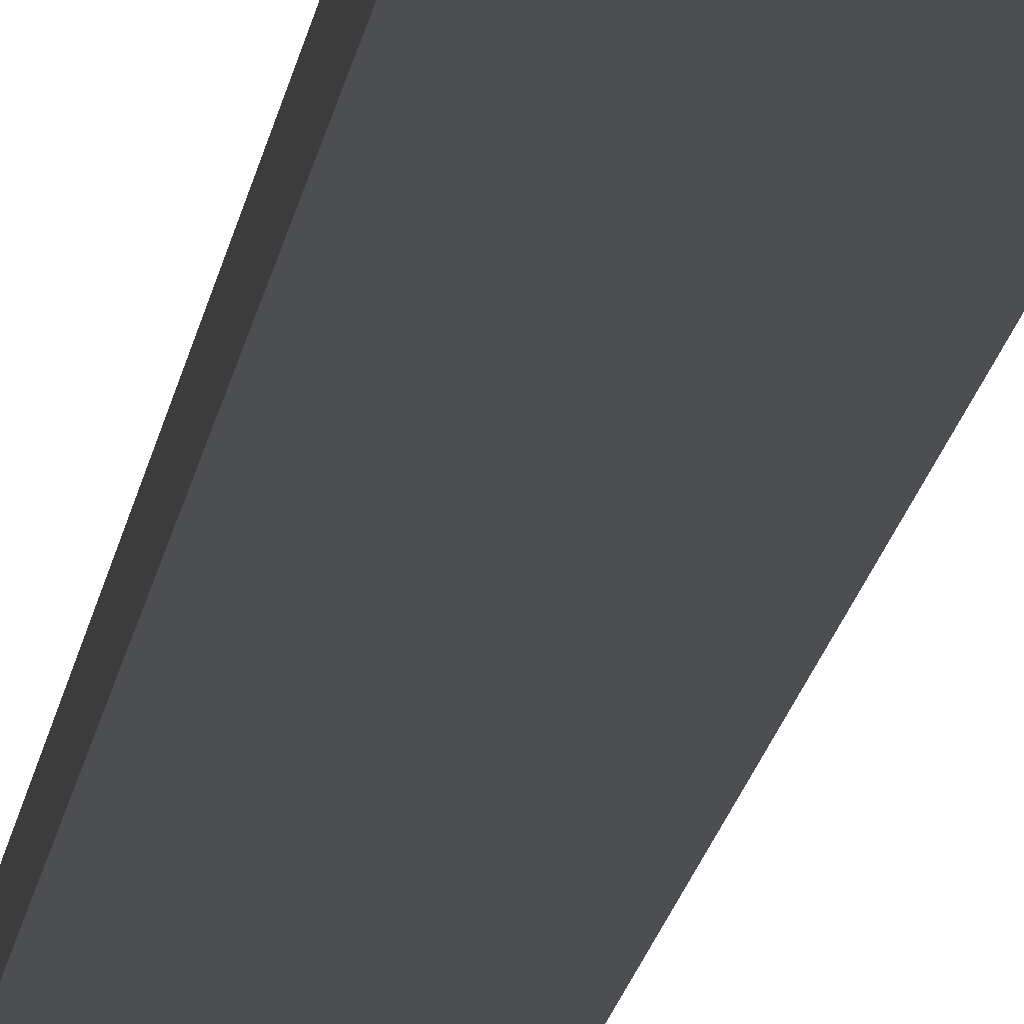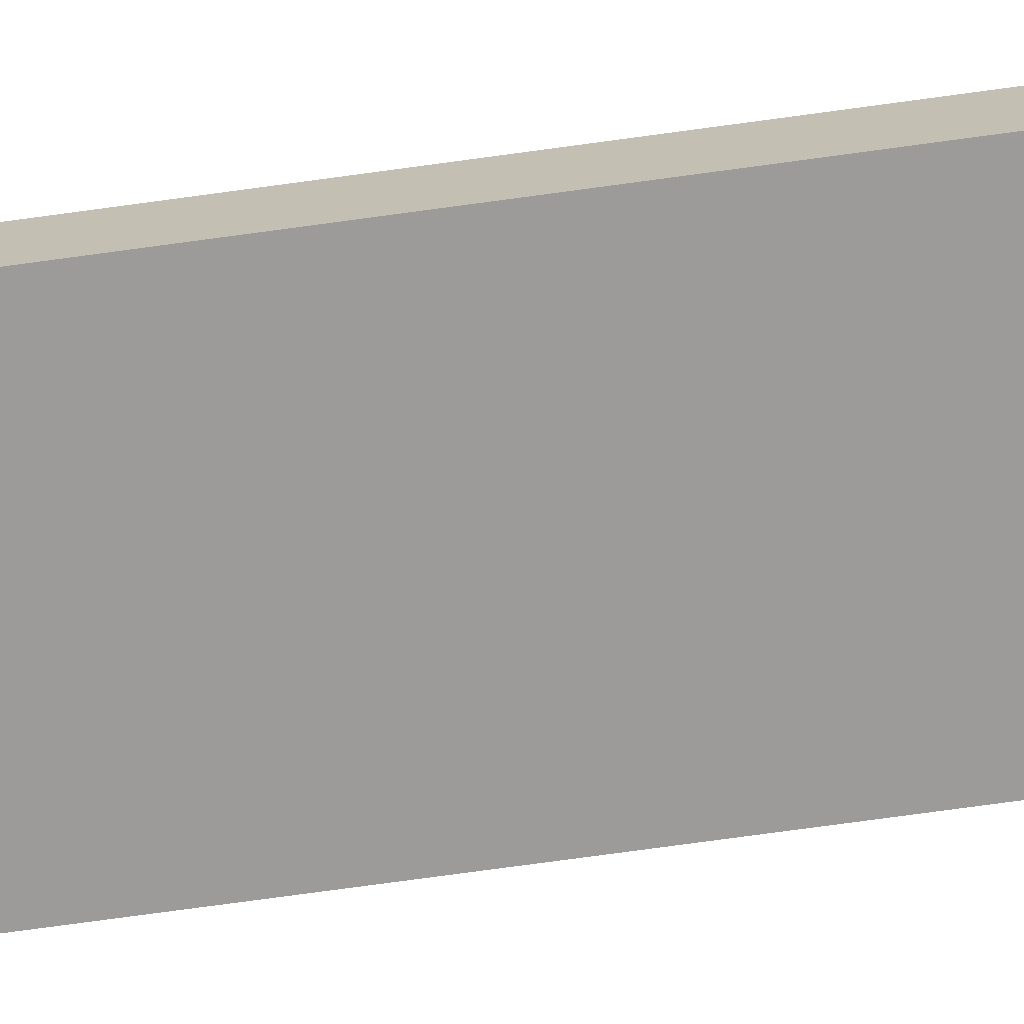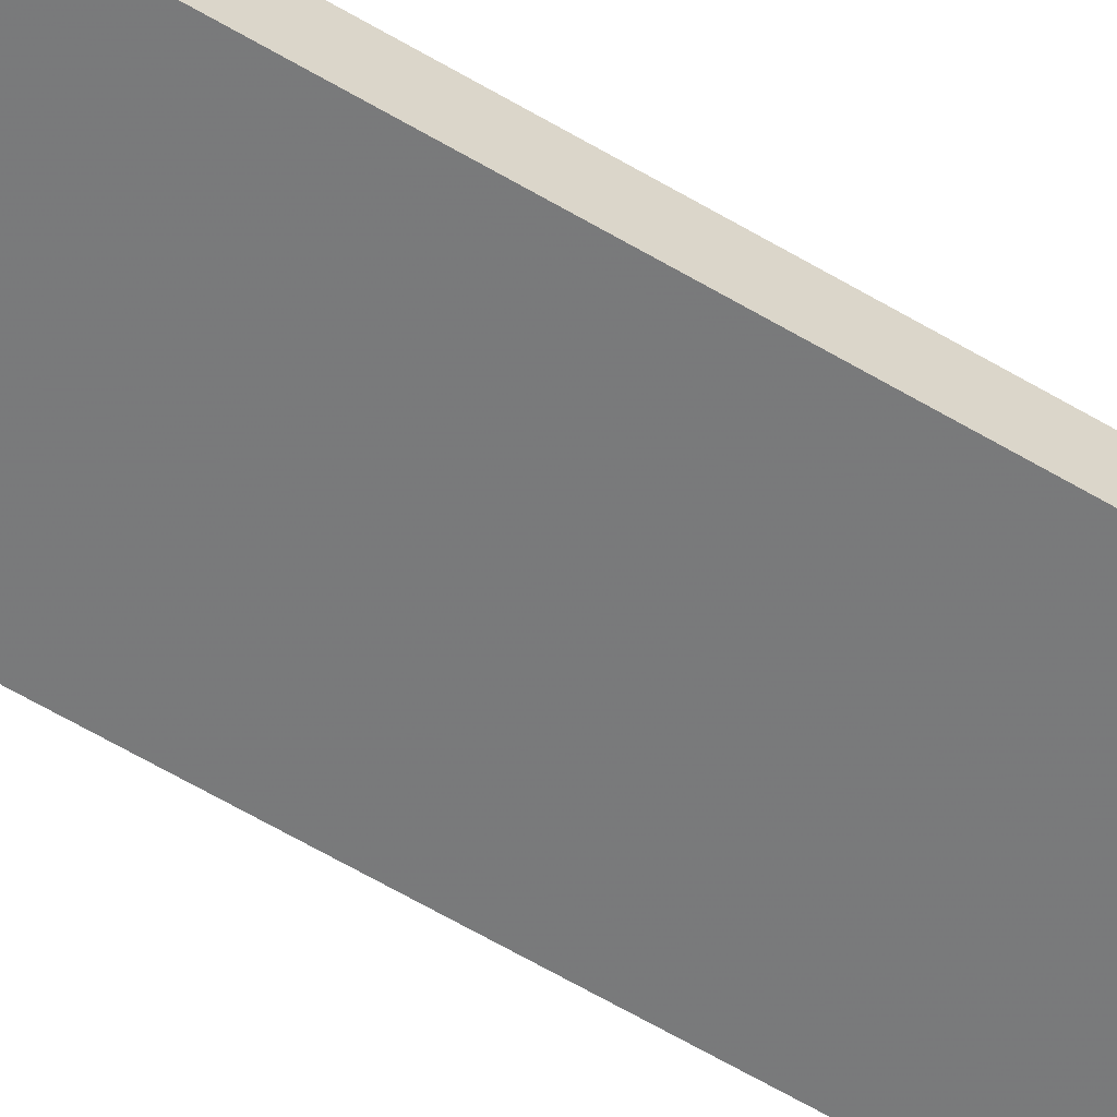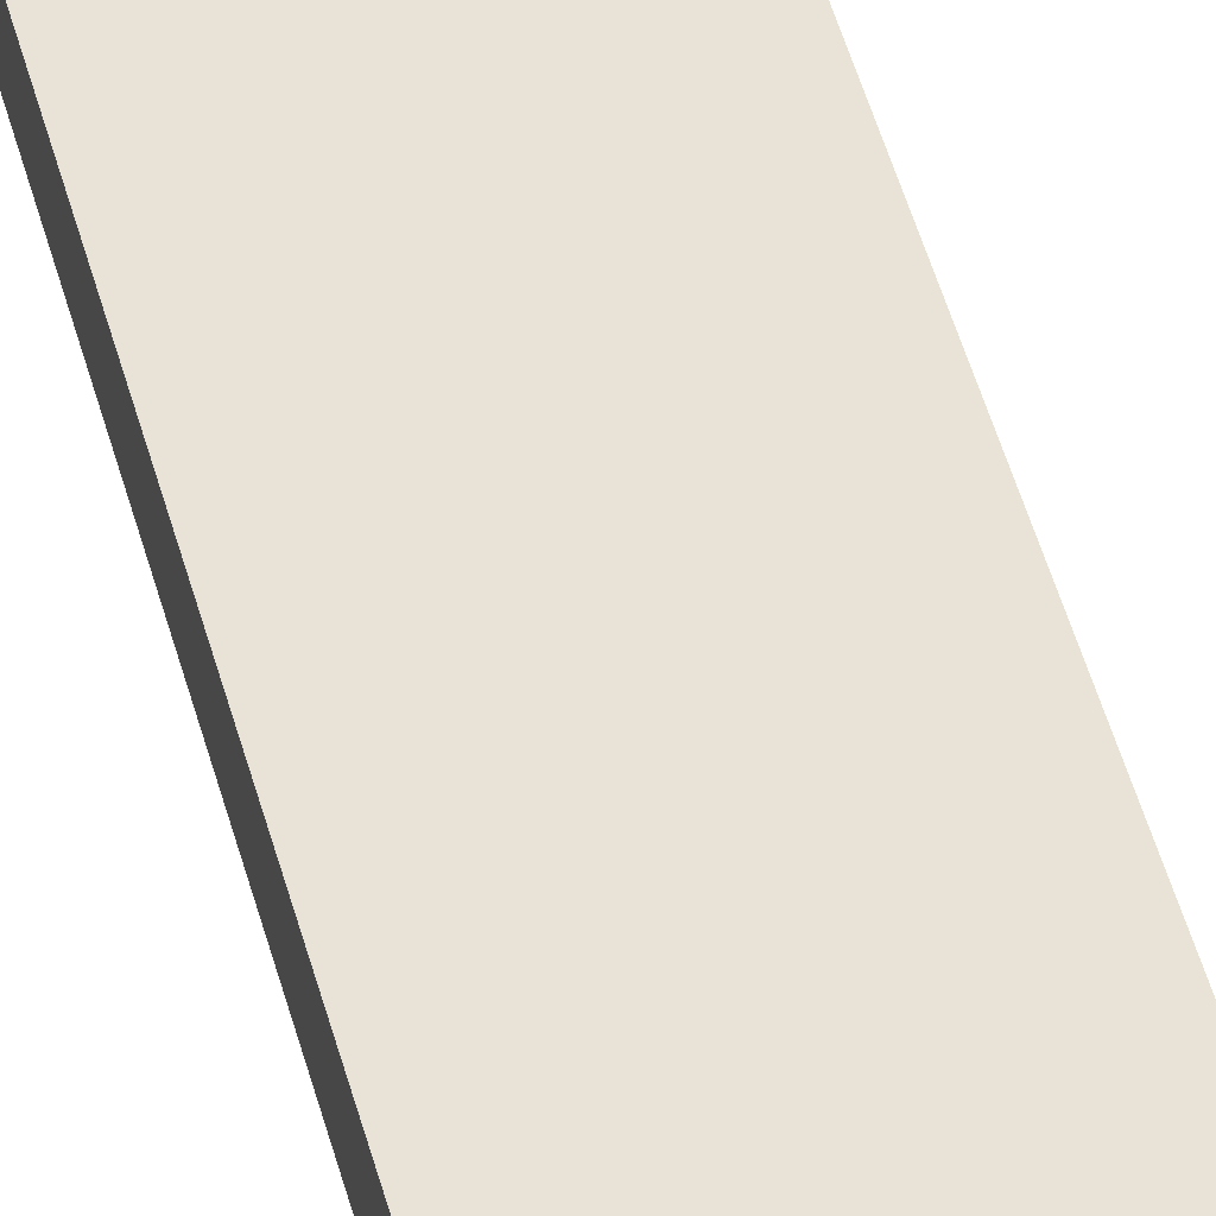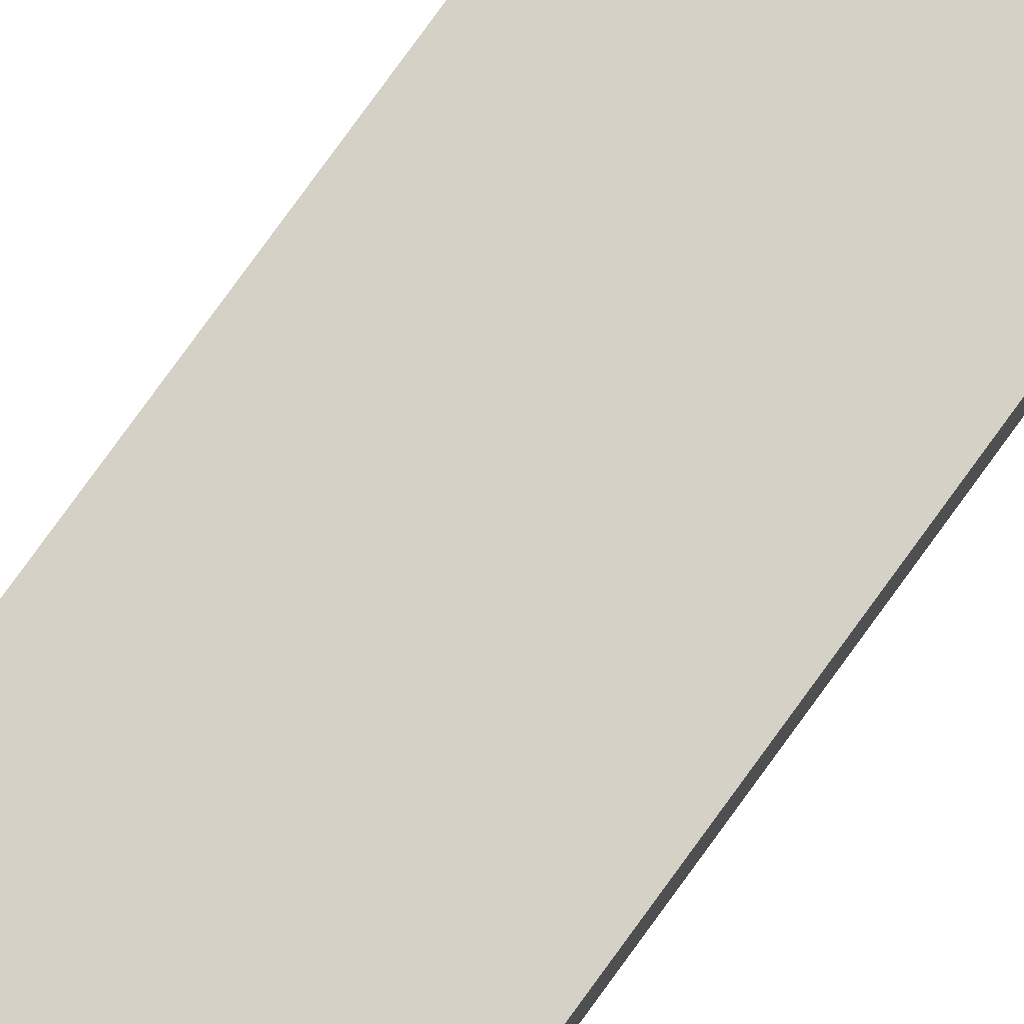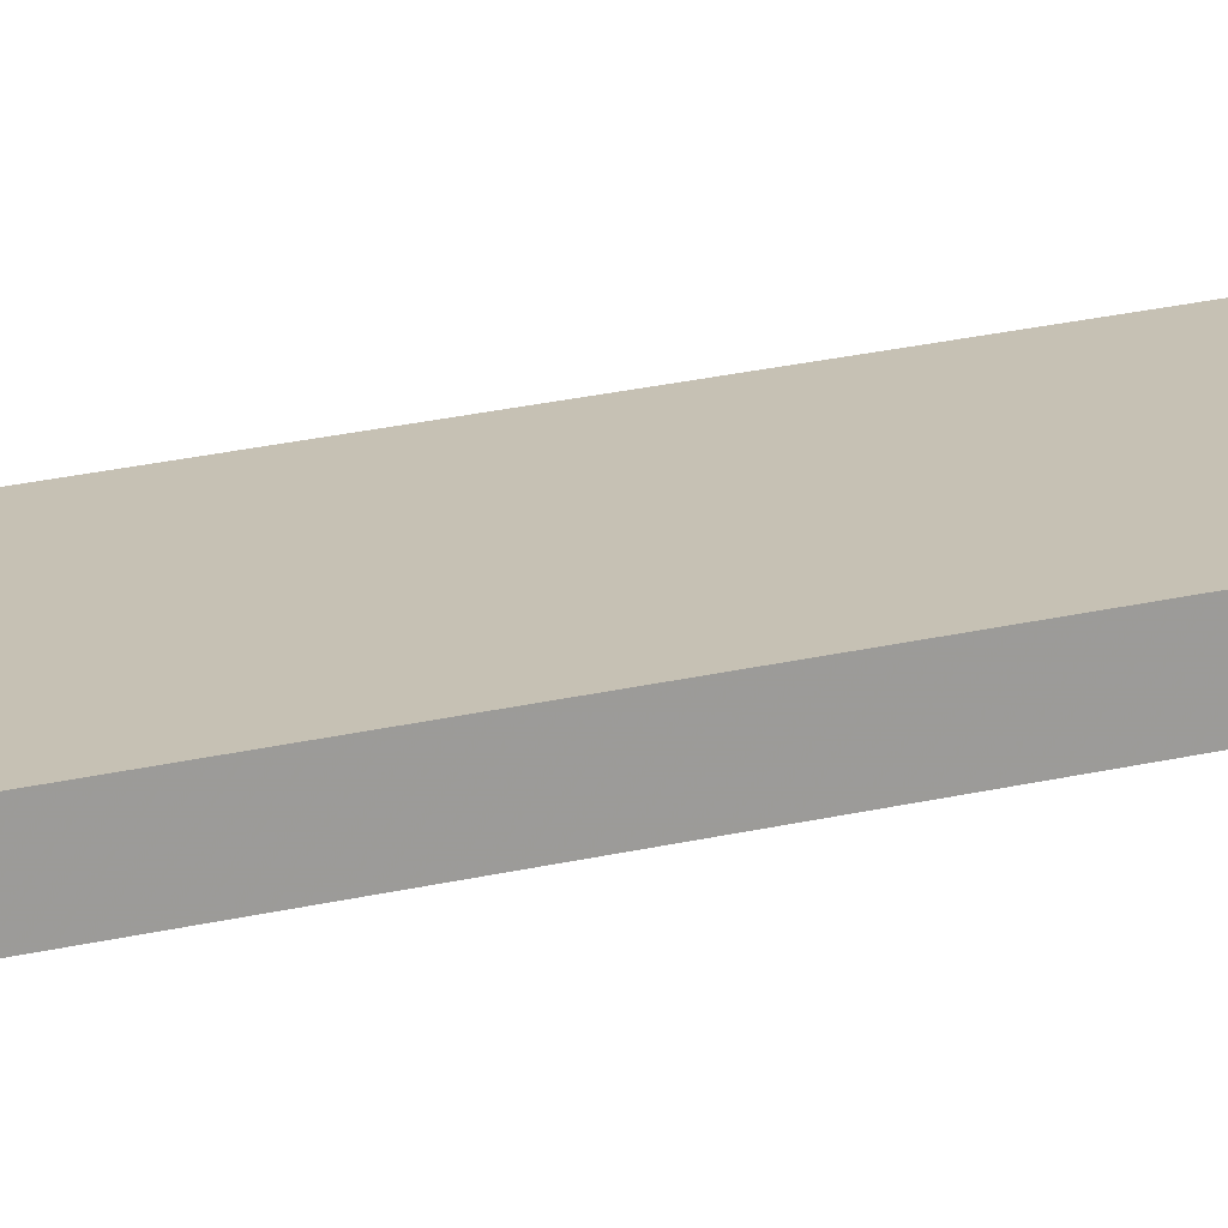
<metadata>
{"format":"obj","ext":"obj","renderer":"f3d","projection":"perspective","resolution":1024,"background":"white","views":[{"elev":-16.9,"azim":-7.9,"up":"+Y"},{"elev":-69.7,"azim":-82.0,"up":"+Y"},{"elev":-58.1,"azim":57.9,"up":"+Y"},{"elev":41.7,"azim":-13.1,"up":"+Y"},{"elev":79.7,"azim":-144.0,"up":"+Y"},{"elev":18.6,"azim":63.1,"up":"+Y"}]}
</metadata>
<code>
o 7197
v 2178 1863 12.89
v 2178 1863 12.89
v 2178 1863 12.89
v 2178 1863 12.46
v 2178 1863 12.46
v 2178 1863 12.46
v 2178 1863 12.89
v 2178 1863 12.89
v 2178 1863 12.89
v 2178 1863 12.46
v 2178 1863 12.89
v 2178 1863 12.46
v 2178 1863 12.46
v 2178 1863 12.46
v 2178 1863 12.46
v 2178 1863 12.46
v 2178 1863 12.89
v 2178 1863 12.46
v 2178 1863 12.89
v 2178 1863 12.46
v 2178 1863 12.46
v 2178 1863 12.89
v 2178 1863 12.46
v 2178 1863 12.46
v 2178 1863 12.89
v 2178 1863 12.89
v 2178 1863 12.46
v 2178 1863 12.89
v 2178 1863 12.89
f 1 2 3
f 1 4 5
f 6 2 7
f 8 9 7
f 10 7 11
f 12 13 14
f 14 15 16
f 17 15 18
f 19 20 21
f 22 23 20
f 24 25 26
f 27 28 29

</code>
